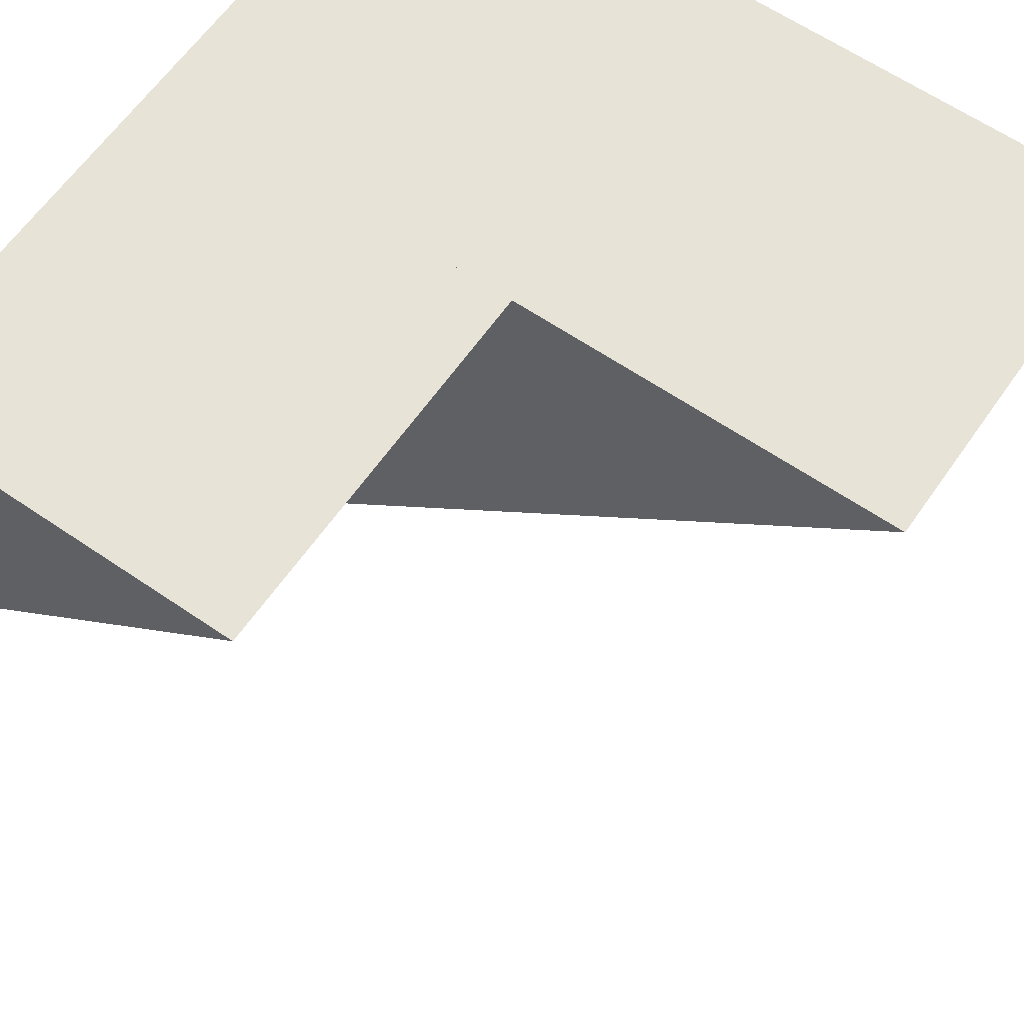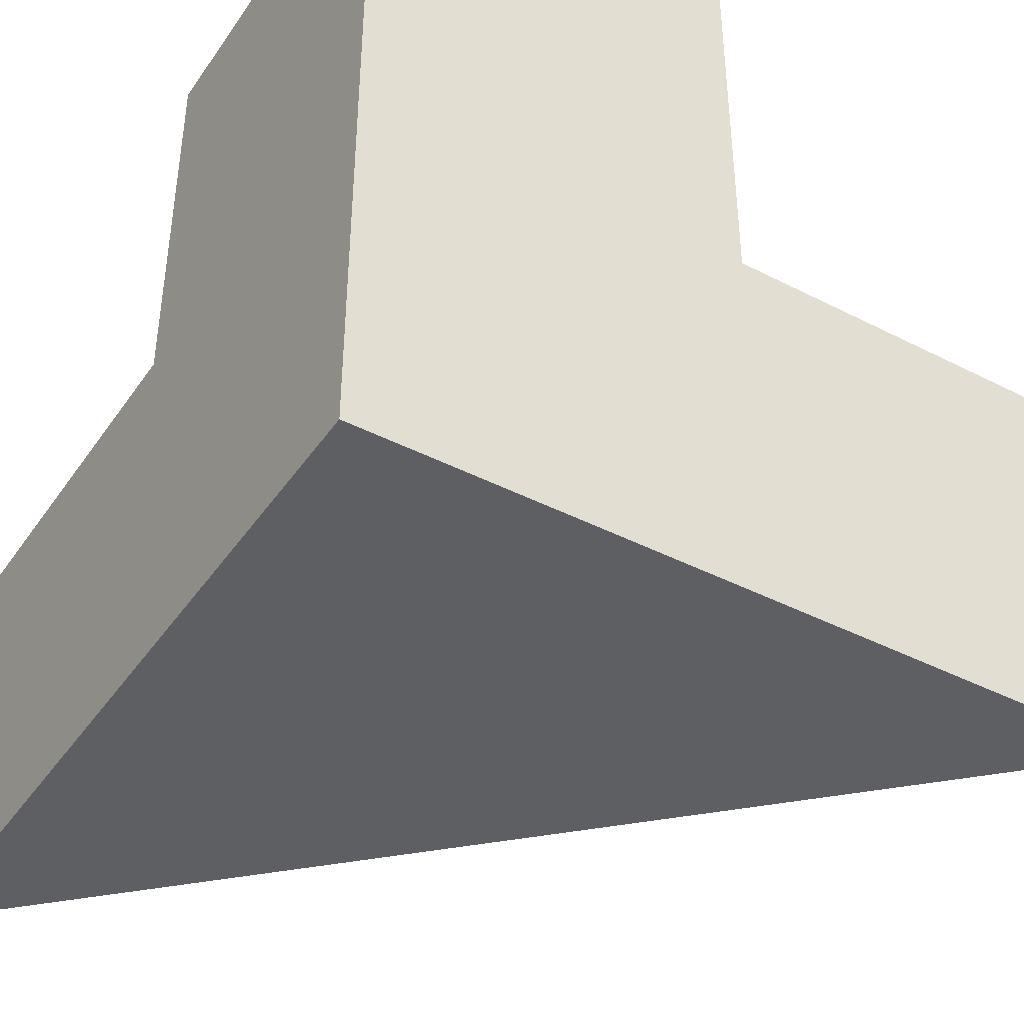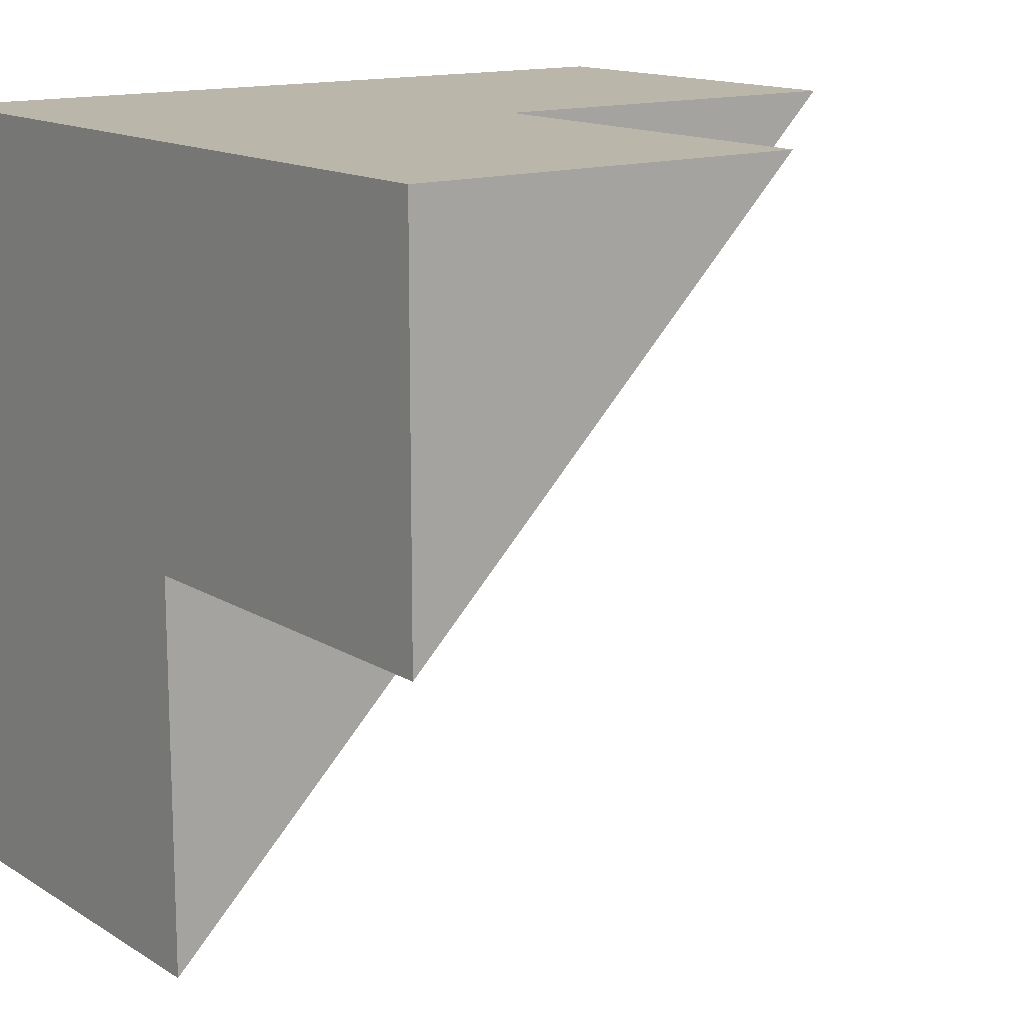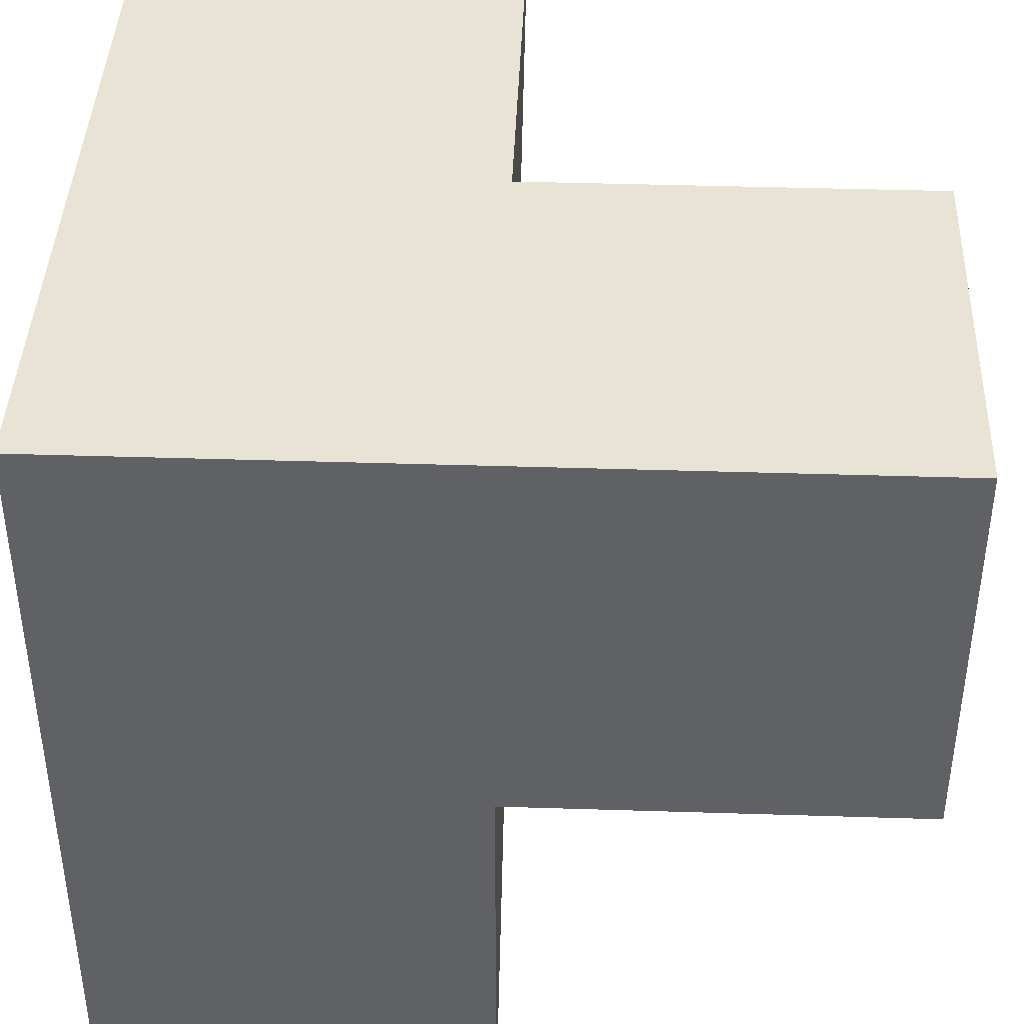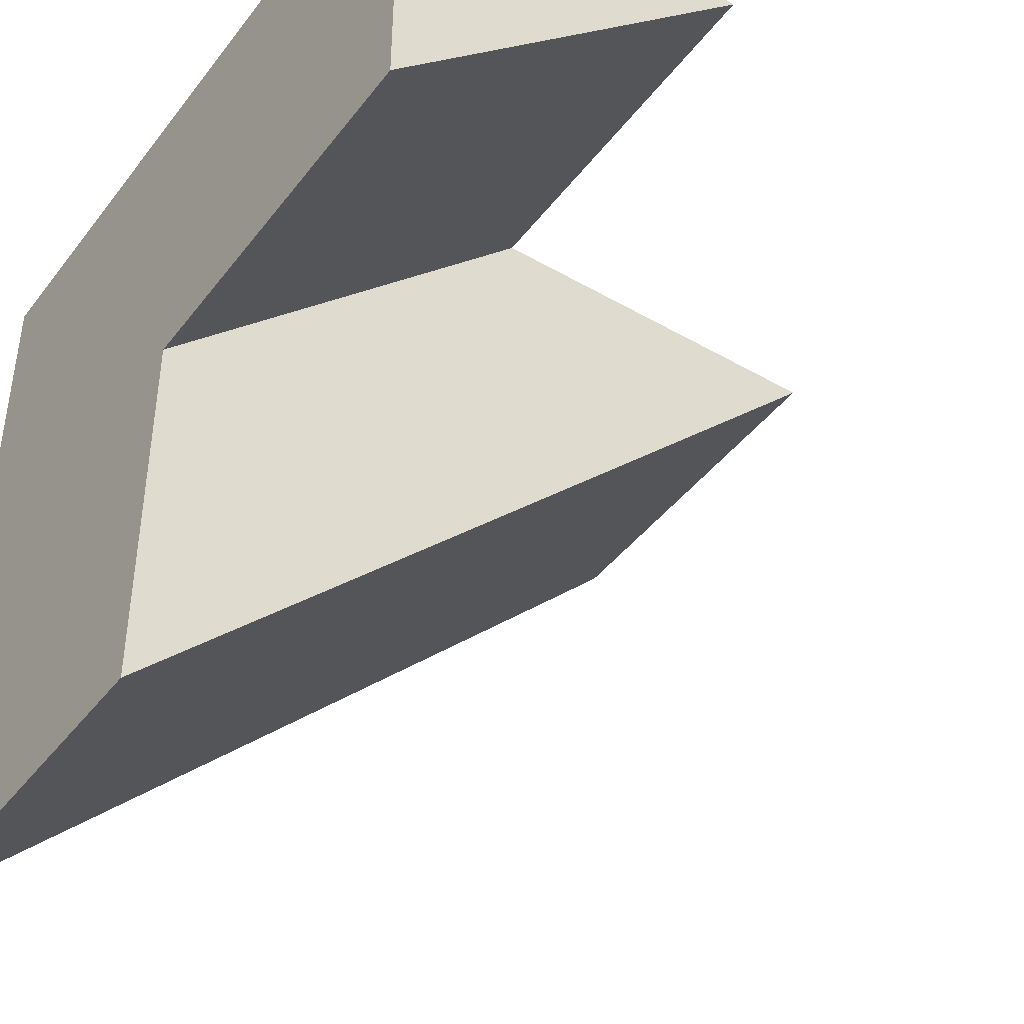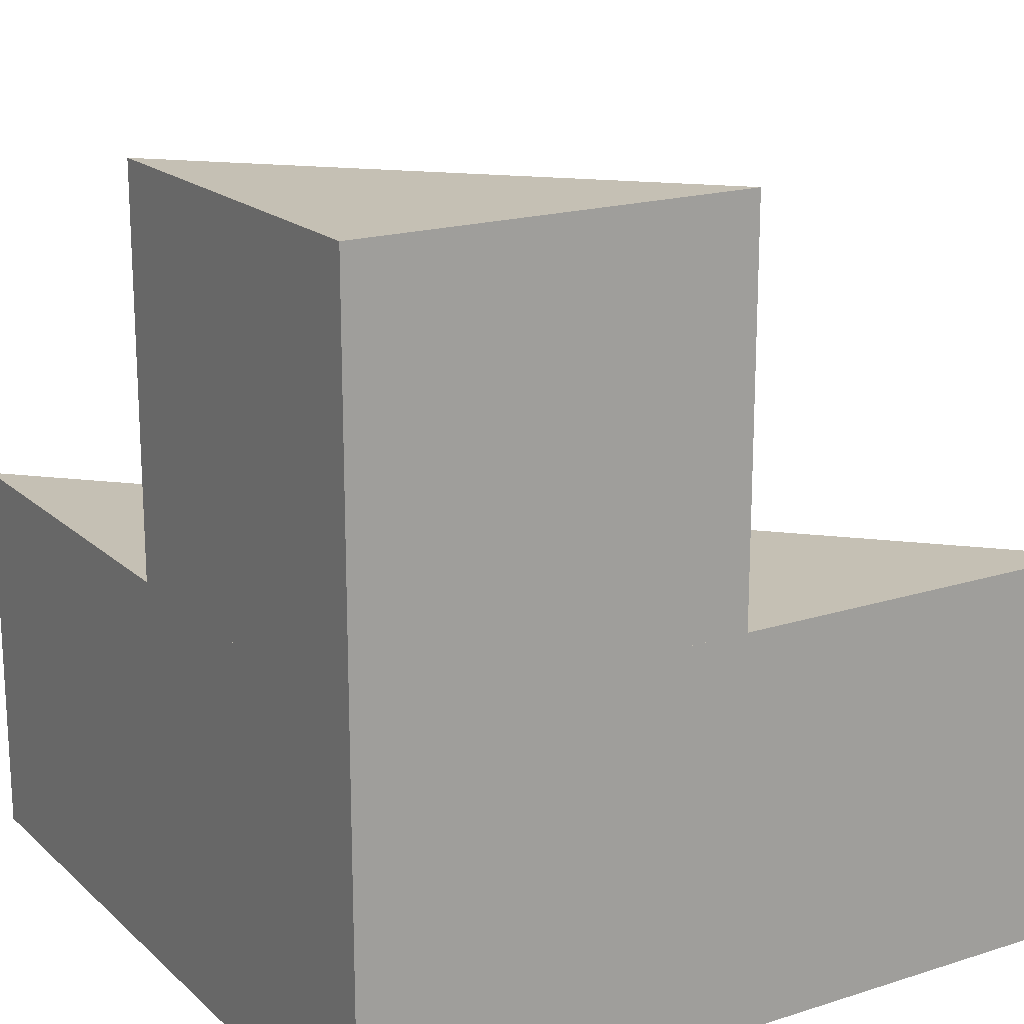
<metadata>
{"format":"obj","ext":"obj","renderer":"f3d","projection":"perspective","resolution":1024,"background":"white","views":[{"elev":62.4,"azim":-145.2,"up":"+Z"},{"elev":-41.9,"azim":58.3,"up":"+Y"},{"elev":14.1,"azim":143.1,"up":"+Z"},{"elev":41.3,"azim":92.2,"up":"+Z"},{"elev":-42.8,"azim":145.6,"up":"+Z"},{"elev":18.3,"azim":58.5,"up":"+Y"}]}
</metadata>
<code>
o Plane.002
v 0.5 -0 0.5
v 0 -0 0.5
v 0.5 0 0
v 0.5 0.5 0.5
v 0.5 0.5 0
v 0 0.5 0.5
v 0.5 -0.5 0.5
v -0.5 -0.5 0.5
v 0.5 -0.5 -0.5
v 0.5 -0 0.5
v 0.5 0 -0.5
v -0.5 -0 0.5
f 4 5 6
f 2 5 3
f 3 4 1
f 1 6 2
f 7 8 9
f 10 11 12
f 8 11 9
f 9 10 7
f 7 12 8
f 2 6 5
f 3 5 4
f 1 4 6
f 8 12 11
f 9 11 10
f 7 10 12
f 1 2 3

</code>
